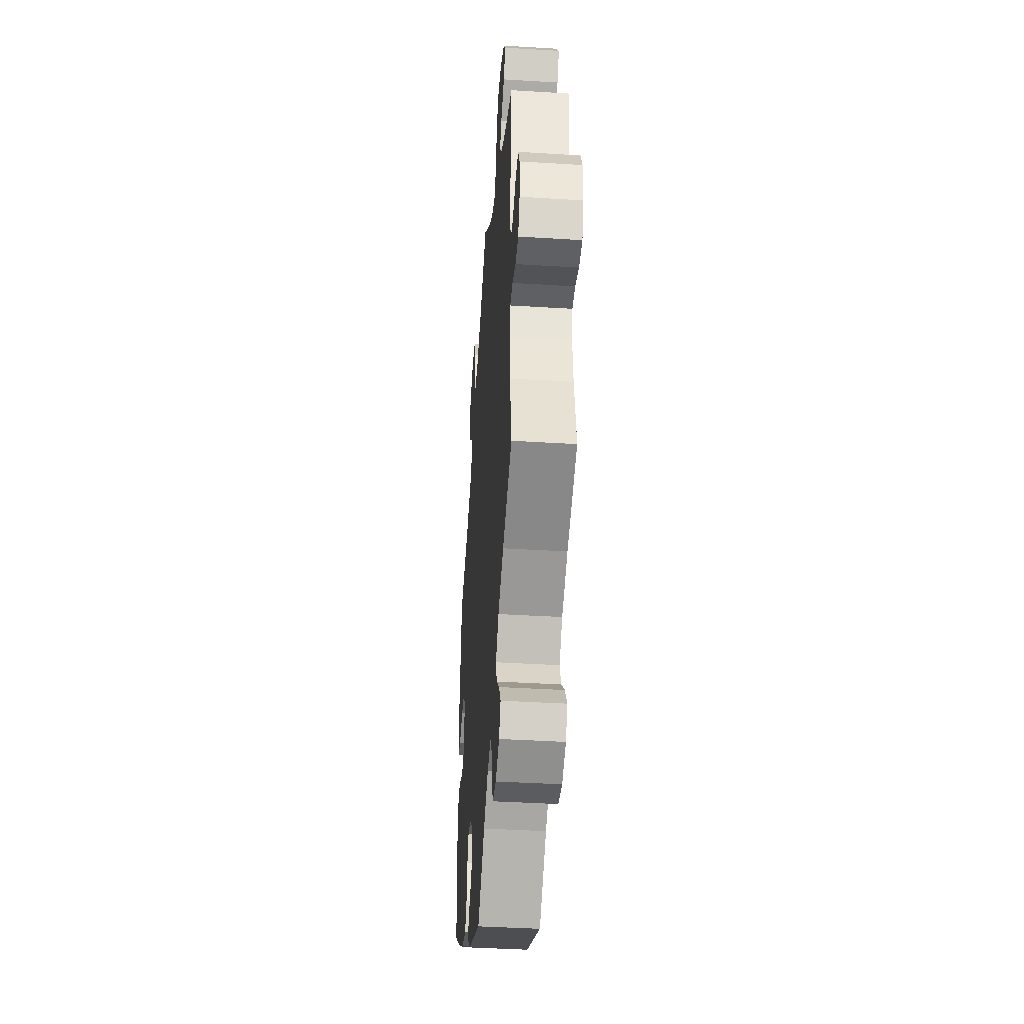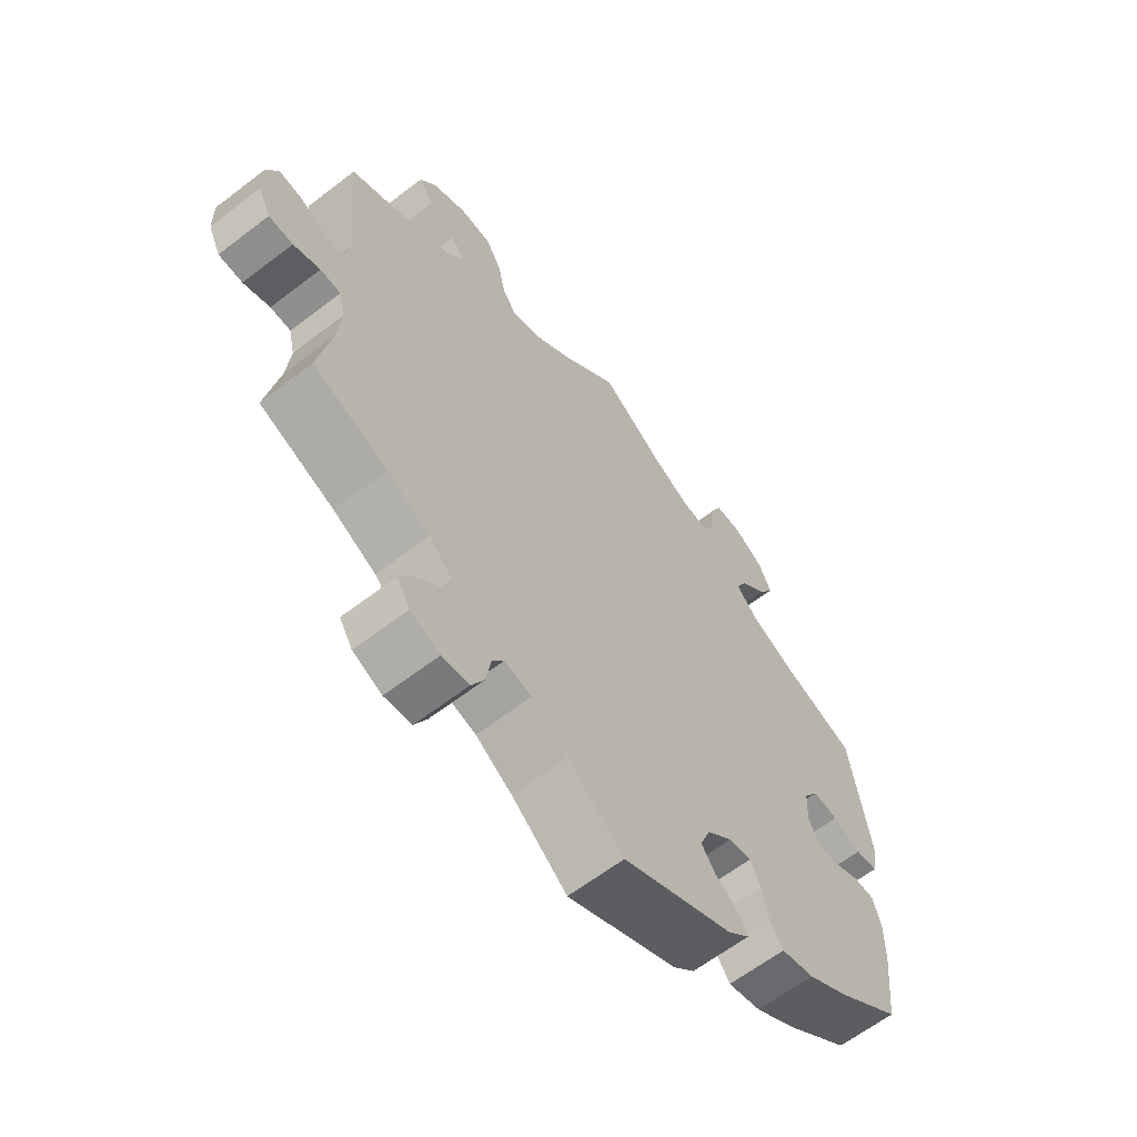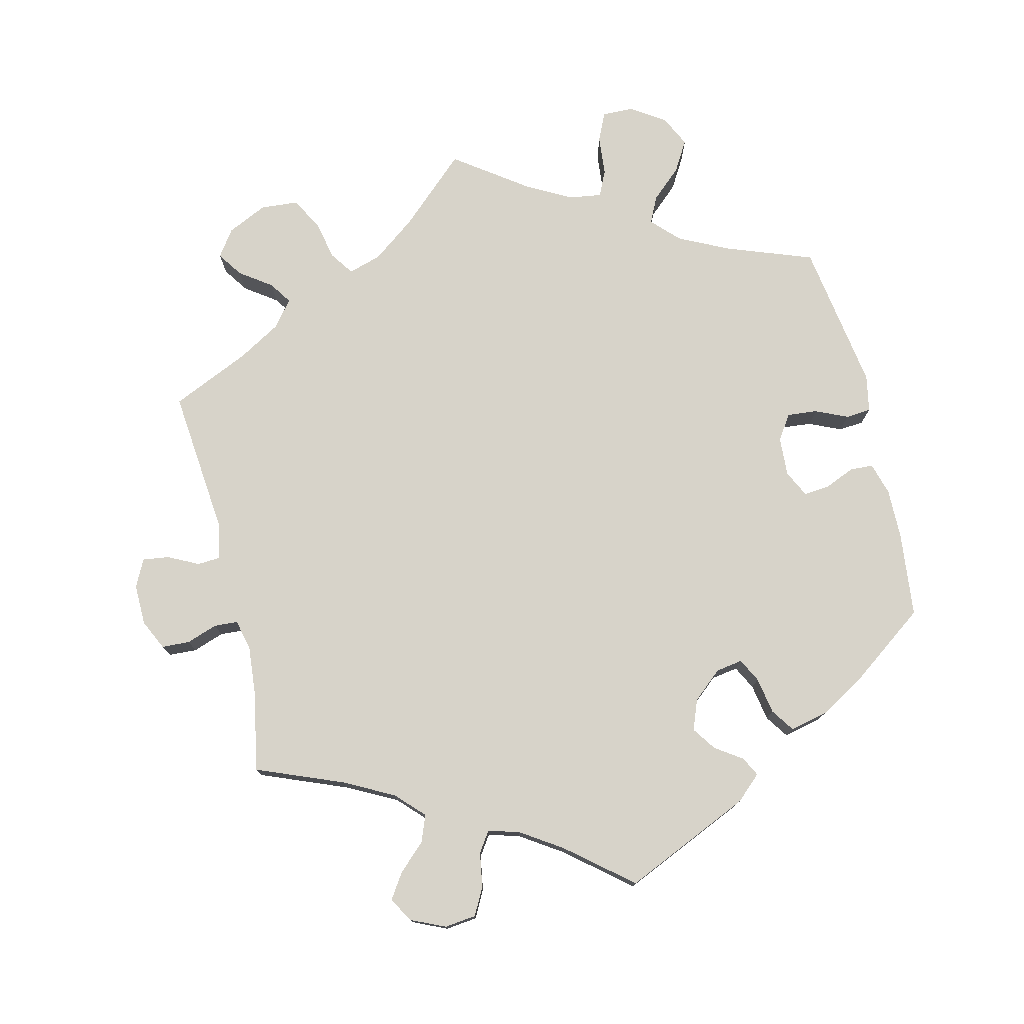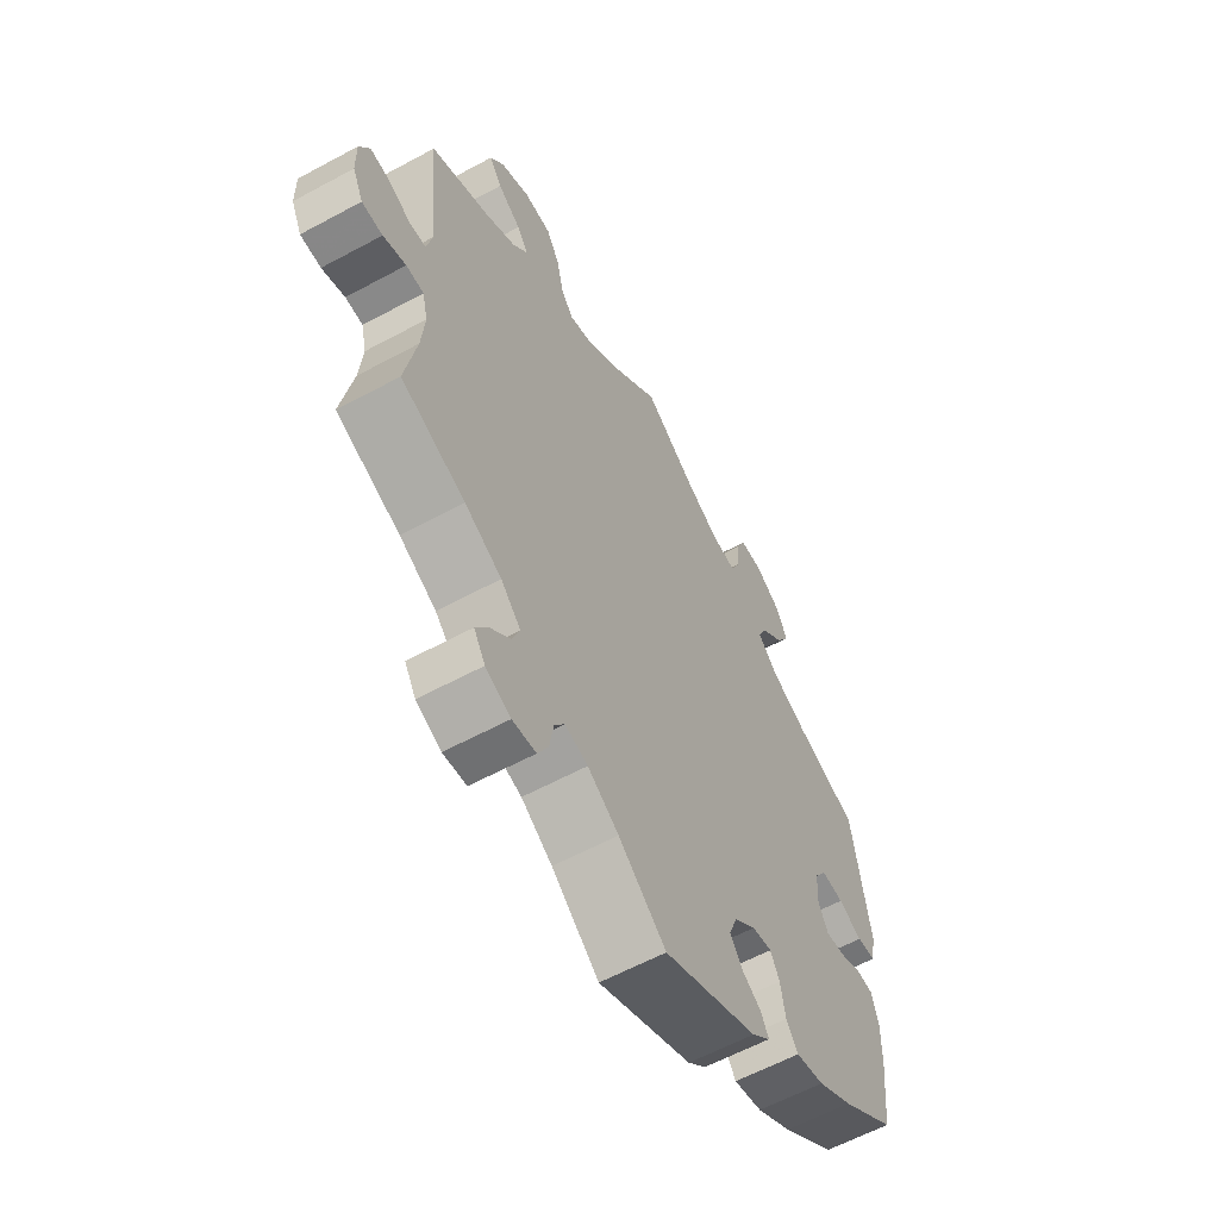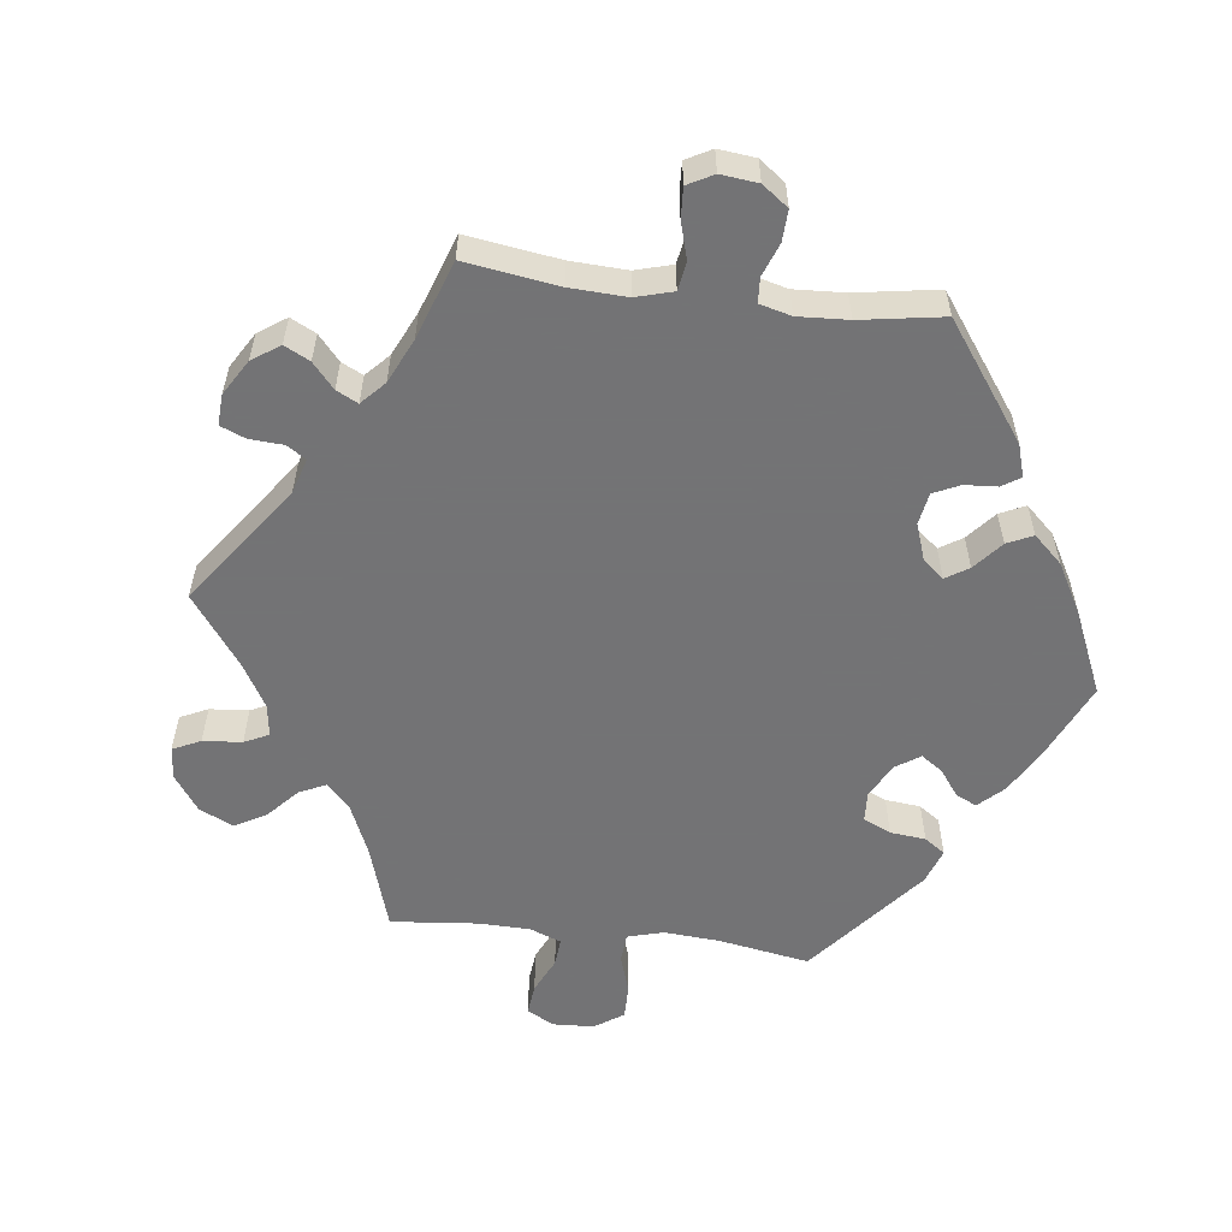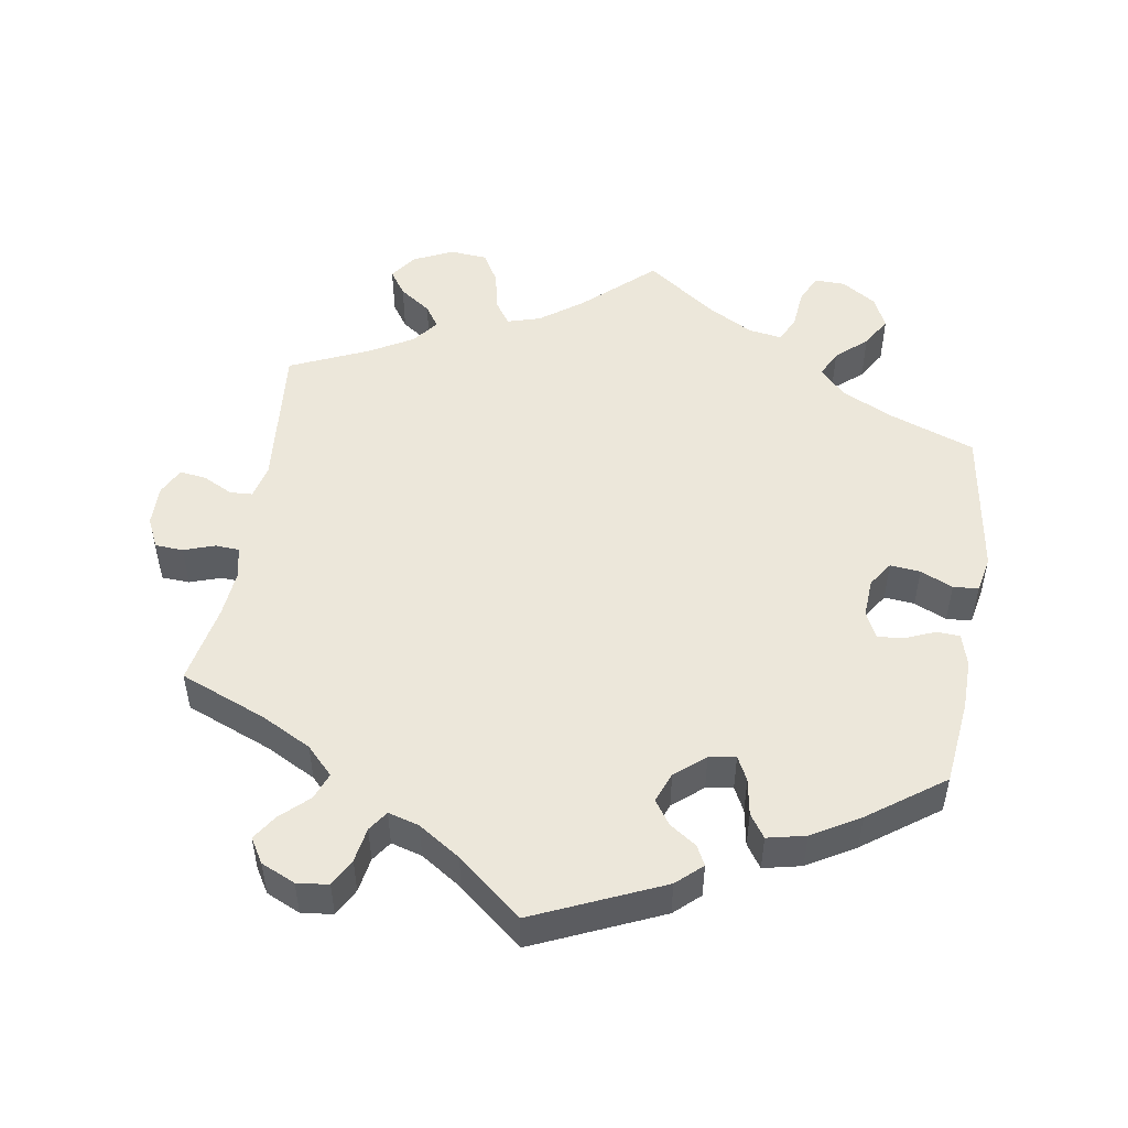
<metadata>
{"format":"obj","ext":"obj","renderer":"f3d","projection":"perspective","resolution":1024,"background":"white","views":[{"elev":-41.0,"azim":85.7,"up":"+Z"},{"elev":-62.8,"azim":127.9,"up":"+Z"},{"elev":76.4,"azim":166.5,"up":"+Y"},{"elev":-60.2,"azim":119.0,"up":"+Z"},{"elev":-56.0,"azim":142.8,"up":"+Y"},{"elev":50.3,"azim":-170.6,"up":"+Y"}]}
</metadata>
<code>
v 0.093 0.07 0.492
v 0.153 0.07 0.447
v 0.199 0.07 0.433
v 0.222 0.07 0.466
v 0.234 0.07 0.522
v 0.259 0.07 0.565
v 0.311 0.07 0.569
v 0.366 0.07 0.543
v 0.392 0.07 0.506
v 0.368 0.07 0.471
v 0.324 0.07 0.44
v 0.303 0.07 0.409
v 0.331 0.07 0.373
v 0.391 0.07 0.338
v 0.5 0.07 0.289
v 0.48 0.07 0.084
v 0.491 0.07 0.035
v 0.522 0.07 0.033
v 0.564 0.07 0.054
v 0.601 0.07 0.059
v 0.62 0.07 0.021
v 0.619 0.07 -0.036
v 0.599 0.07 -0.078
v 0.56 0.07 -0.08
v 0.517 0.07 -0.065
v 0.484 0.07 -0.067
v 0.474 0.07 -0.11
v 0.48 0.07 -0.177
v 0.501 0.07 -0.289
v 0.381 0.07 -0.337
v 0.312 0.07 -0.373
v 0.275 0.07 -0.411
v 0.289 0.07 -0.448
v 0.327 0.07 -0.484
v 0.35 0.07 -0.519
v 0.329 0.07 -0.553
v 0.282 0.07 -0.574
v 0.238 0.07 -0.569
v 0.218 0.07 -0.531
v 0.21 0.07 -0.483
v 0.191 0.07 -0.455
v 0.148 0.07 -0.467
v 0.09 0.07 -0.505
v 0.001 0.07 -0.578
v -0.176 0.07 -0.499
v -0.211 0.07 -0.467
v -0.197 0.07 -0.44
v -0.16 0.07 -0.415
v -0.137 0.07 -0.382
v -0.153 0.07 -0.34
v -0.194 0.07 -0.305
v -0.231 0.07 -0.299
v -0.248 0.07 -0.332
v -0.257 0.07 -0.383
v -0.279 0.07 -0.415
v -0.332 0.07 -0.403
v -0.398 0.07 -0.364
v -0.501 0.07 -0.289
v -0.514 0.07 -0.171
v -0.515 0.07 -0.101
v -0.502 0.07 -0.056
v -0.47 0.07 -0.054
v -0.428 0.07 -0.072
v -0.392 0.07 -0.075
v -0.374 0.07 -0.038
v -0.377 0.07 0.016
v -0.4 0.07 0.051
v -0.442 0.07 0.047
v -0.487 0.07 0.027
v -0.522 0.07 0.03
v -0.532 0.07 0.081
v -0.5 0.07 0.289
v -0.38 0.07 0.333
v -0.31 0.07 0.367
v -0.274 0.07 0.404
v -0.292 0.07 0.441
v -0.334 0.07 0.479
v -0.359 0.07 0.521
v -0.338 0.07 0.565
v -0.29 0.07 0.596
v -0.247 0.07 0.597
v -0.229 0.07 0.557
v -0.224 0.07 0.502
v -0.207 0.07 0.466
v -0.161 0.07 0.473
v -0.099 0.07 0.507
v 0 0.07 0.578
v 0.093 0 0.492
v 0.153 0 0.447
v 0.199 0 0.433
v 0.222 0 0.466
v 0.234 0 0.522
v 0.259 0 0.565
v 0.311 0 0.569
v 0.366 0 0.543
v 0.392 0 0.506
v 0.368 0 0.471
v 0.324 0 0.44
v 0.303 0 0.409
v 0.331 0 0.373
v 0.391 0 0.338
v 0.5 0 0.289
v 0.48 0 0.084
v 0.491 0 0.035
v 0.522 0 0.033
v 0.564 0 0.054
v 0.601 0 0.059
v 0.62 0 0.021
v 0.619 0 -0.036
v 0.599 0 -0.078
v 0.56 0 -0.08
v 0.517 0 -0.065
v 0.484 0 -0.067
v 0.474 0 -0.11
v 0.48 0 -0.177
v 0.501 0 -0.289
v 0.381 0 -0.337
v 0.312 0 -0.373
v 0.275 0 -0.411
v 0.289 0 -0.448
v 0.327 0 -0.484
v 0.35 0 -0.519
v 0.329 0 -0.553
v 0.282 0 -0.574
v 0.238 0 -0.569
v 0.218 0 -0.531
v 0.21 0 -0.483
v 0.191 0 -0.455
v 0.148 0 -0.467
v 0.09 0 -0.505
v 0.001 0 -0.578
v -0.176 0 -0.499
v -0.211 0 -0.467
v -0.197 0 -0.44
v -0.16 0 -0.415
v -0.137 0 -0.382
v -0.153 0 -0.34
v -0.194 0 -0.305
v -0.231 0 -0.299
v -0.248 0 -0.332
v -0.257 0 -0.383
v -0.279 0 -0.415
v -0.332 0 -0.403
v -0.398 0 -0.364
v -0.501 0 -0.289
v -0.514 0 -0.171
v -0.515 0 -0.101
v -0.502 0 -0.056
v -0.47 0 -0.054
v -0.428 0 -0.072
v -0.392 0 -0.075
v -0.374 0 -0.038
v -0.377 0 0.016
v -0.4 0 0.051
v -0.442 0 0.047
v -0.487 0 0.027
v -0.522 0 0.03
v -0.532 0 0.081
v -0.5 0 0.289
v -0.38 0 0.333
v -0.31 0 0.367
v -0.274 0 0.404
v -0.292 0 0.441
v -0.334 0 0.479
v -0.359 0 0.521
v -0.338 0 0.565
v -0.29 0 0.596
v -0.247 0 0.597
v -0.229 0 0.557
v -0.224 0 0.502
v -0.207 0 0.466
v -0.161 0 0.473
v -0.099 0 0.507
v 0 0 0.578
f 86 87 1
f 85 86 1 2
f 84 85 2 3
f 80 81 82 83
f 80 83 84
f 79 80 84
f 76 77 78 79
f 75 76 79 84
f 74 75 84 3
f 70 71 72 73
f 68 69 70 73
f 67 68 73 74
f 66 67 74 3
f 60 61 62 63
f 60 63 64
f 59 60 64
f 58 59 64
f 57 58 64
f 56 57 64 65
f 53 54 55 56
f 52 53 56 65
f 45 46 47 48
f 43 44 45 48
f 42 43 48 49
f 41 42 49 50
f 37 38 39 40
f 37 40 41
f 36 37 41
f 33 34 35 36
f 33 36 41
f 32 33 41 50
f 28 29 30
f 27 28 30 31
f 26 27 31 32
f 22 23 24 25
f 22 25 26
f 21 22 26
f 18 19 20 21
f 17 18 21 26
f 16 17 26 32
f 14 15 16 32
f 8 9 10 11
f 8 11 12
f 7 8 12
f 4 5 6 7
f 3 4 7 12
f 66 3 12 13
f 51 52 65 66
f 32 50 51 66
f 13 14 32 66
f 88 174 173
f 89 88 173 172
f 90 89 172 171
f 170 169 168 167
f 171 170 167
f 171 167 166
f 166 165 164 163
f 171 166 163 162
f 90 171 162 161
f 160 159 158 157
f 160 157 156 155
f 161 160 155 154
f 90 161 154 153
f 150 149 148 147
f 151 150 147
f 151 147 146
f 151 146 145
f 151 145 144
f 152 151 144 143
f 143 142 141 140
f 152 143 140 139
f 135 134 133 132
f 135 132 131 130
f 136 135 130 129
f 137 136 129 128
f 127 126 125 124
f 128 127 124
f 128 124 123
f 123 122 121 120
f 128 123 120
f 137 128 120 119
f 117 116 115
f 118 117 115 114
f 119 118 114 113
f 112 111 110 109
f 113 112 109
f 113 109 108
f 108 107 106 105
f 113 108 105 104
f 119 113 104 103
f 119 103 102 101
f 98 97 96 95
f 99 98 95
f 99 95 94
f 94 93 92 91
f 99 94 91 90
f 100 99 90 153
f 153 152 139 138
f 153 138 137 119
f 153 119 101 100
f 1 88 89 2
f 2 89 90 3
f 3 90 91 4
f 4 91 92 5
f 5 92 93 6
f 6 93 94 7
f 7 94 95 8
f 8 95 96 9
f 9 96 97 10
f 10 97 98 11
f 11 98 99 12
f 12 99 100 13
f 13 100 101 14
f 14 101 102 15
f 15 102 103 16
f 16 103 104 17
f 17 104 105 18
f 18 105 106 19
f 19 106 107 20
f 20 107 108 21
f 21 108 109 22
f 22 109 110 23
f 23 110 111 24
f 24 111 112 25
f 25 112 113 26
f 26 113 114 27
f 27 114 115 28
f 28 115 116 29
f 29 116 117 30
f 30 117 118 31
f 31 118 119 32
f 32 119 120 33
f 33 120 121 34
f 34 121 122 35
f 35 122 123 36
f 36 123 124 37
f 37 124 125 38
f 38 125 126 39
f 39 126 127 40
f 40 127 128 41
f 41 128 129 42
f 42 129 130 43
f 43 130 131 44
f 44 131 132 45
f 45 132 133 46
f 46 133 134 47
f 47 134 135 48
f 48 135 136 49
f 49 136 137 50
f 50 137 138 51
f 51 138 139 52
f 52 139 140 53
f 53 140 141 54
f 54 141 142 55
f 55 142 143 56
f 56 143 144 57
f 57 144 145 58
f 58 145 146 59
f 59 146 147 60
f 60 147 148 61
f 61 148 149 62
f 62 149 150 63
f 63 150 151 64
f 64 151 152 65
f 65 152 153 66
f 66 153 154 67
f 67 154 155 68
f 68 155 156 69
f 69 156 157 70
f 70 157 158 71
f 71 158 159 72
f 72 159 160 73
f 73 160 161 74
f 74 161 162 75
f 75 162 163 76
f 76 163 164 77
f 77 164 165 78
f 78 165 166 79
f 79 166 167 80
f 80 167 168 81
f 81 168 169 82
f 82 169 170 83
f 83 170 171 84
f 84 171 172 85
f 85 172 173 86
f 86 173 174 87
f 87 174 88 1

</code>
